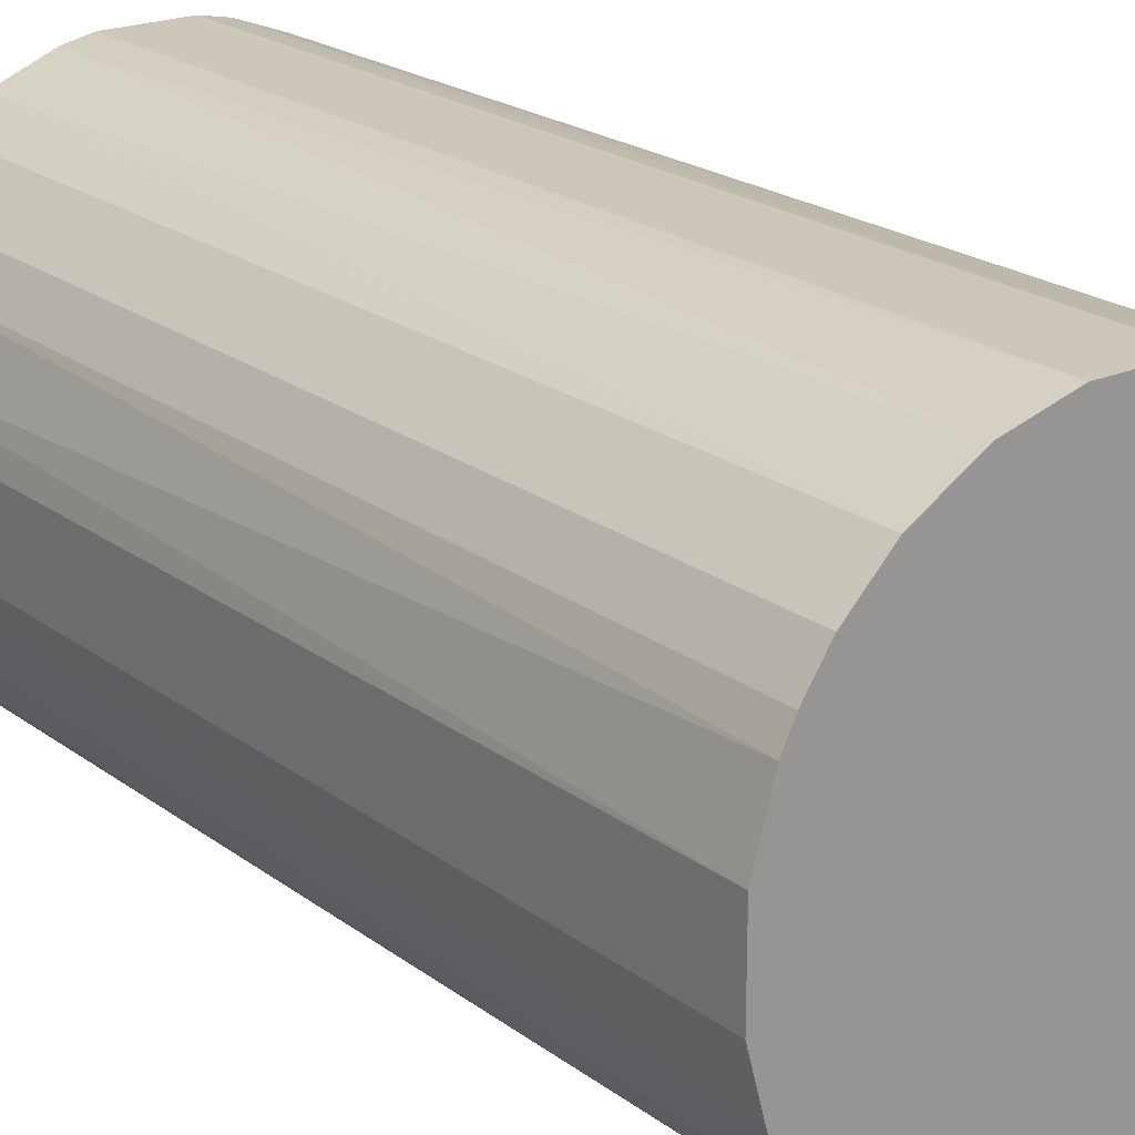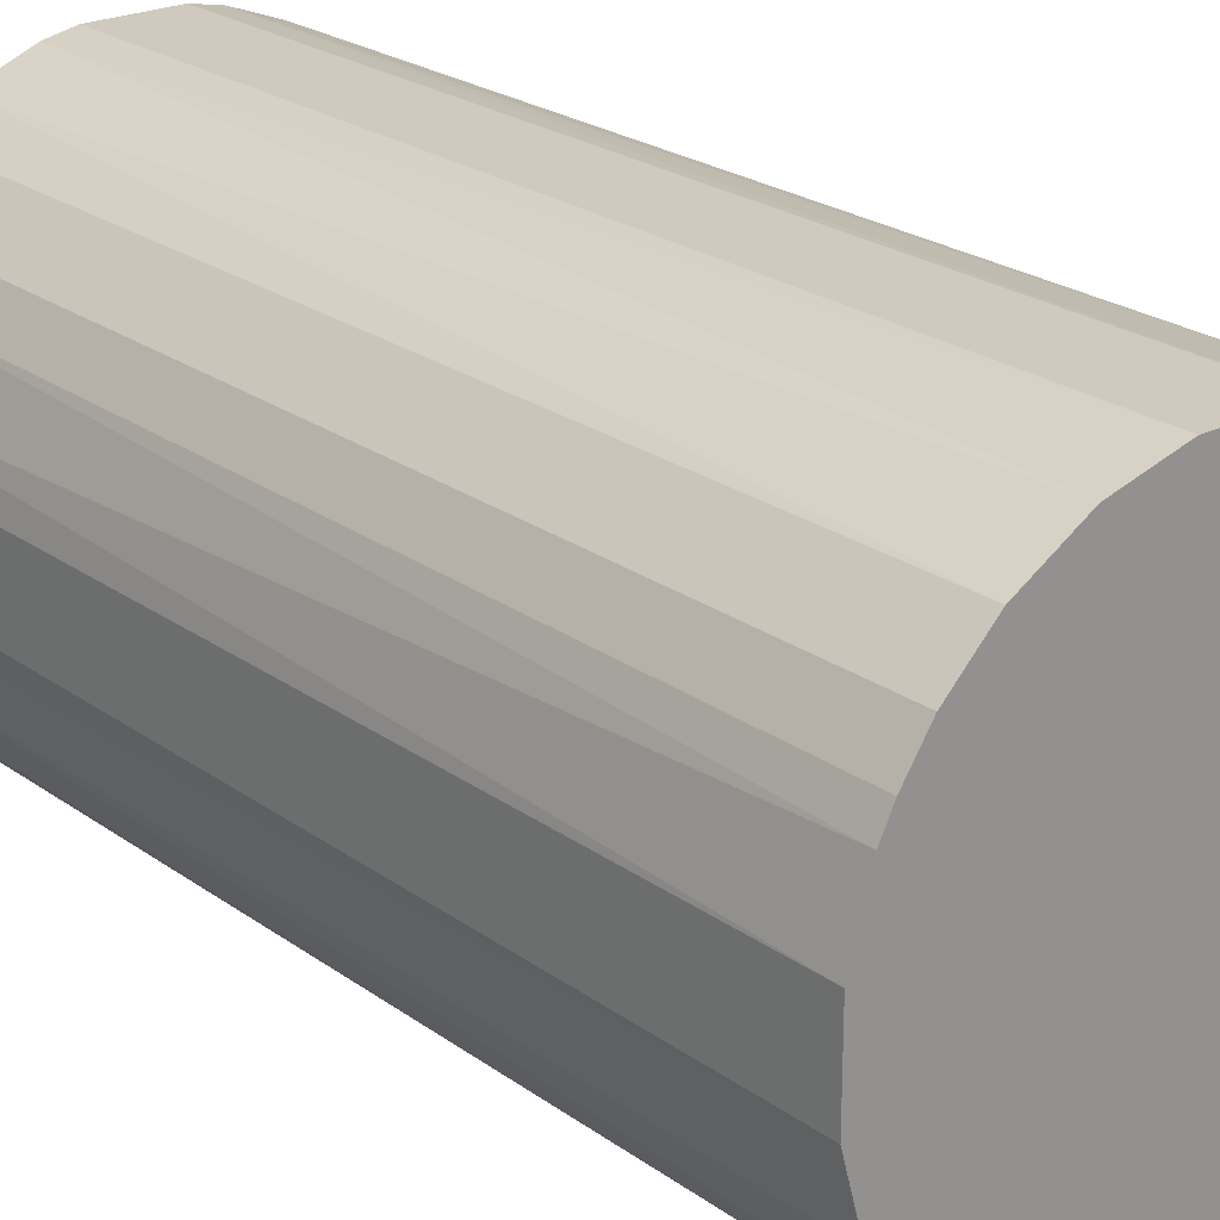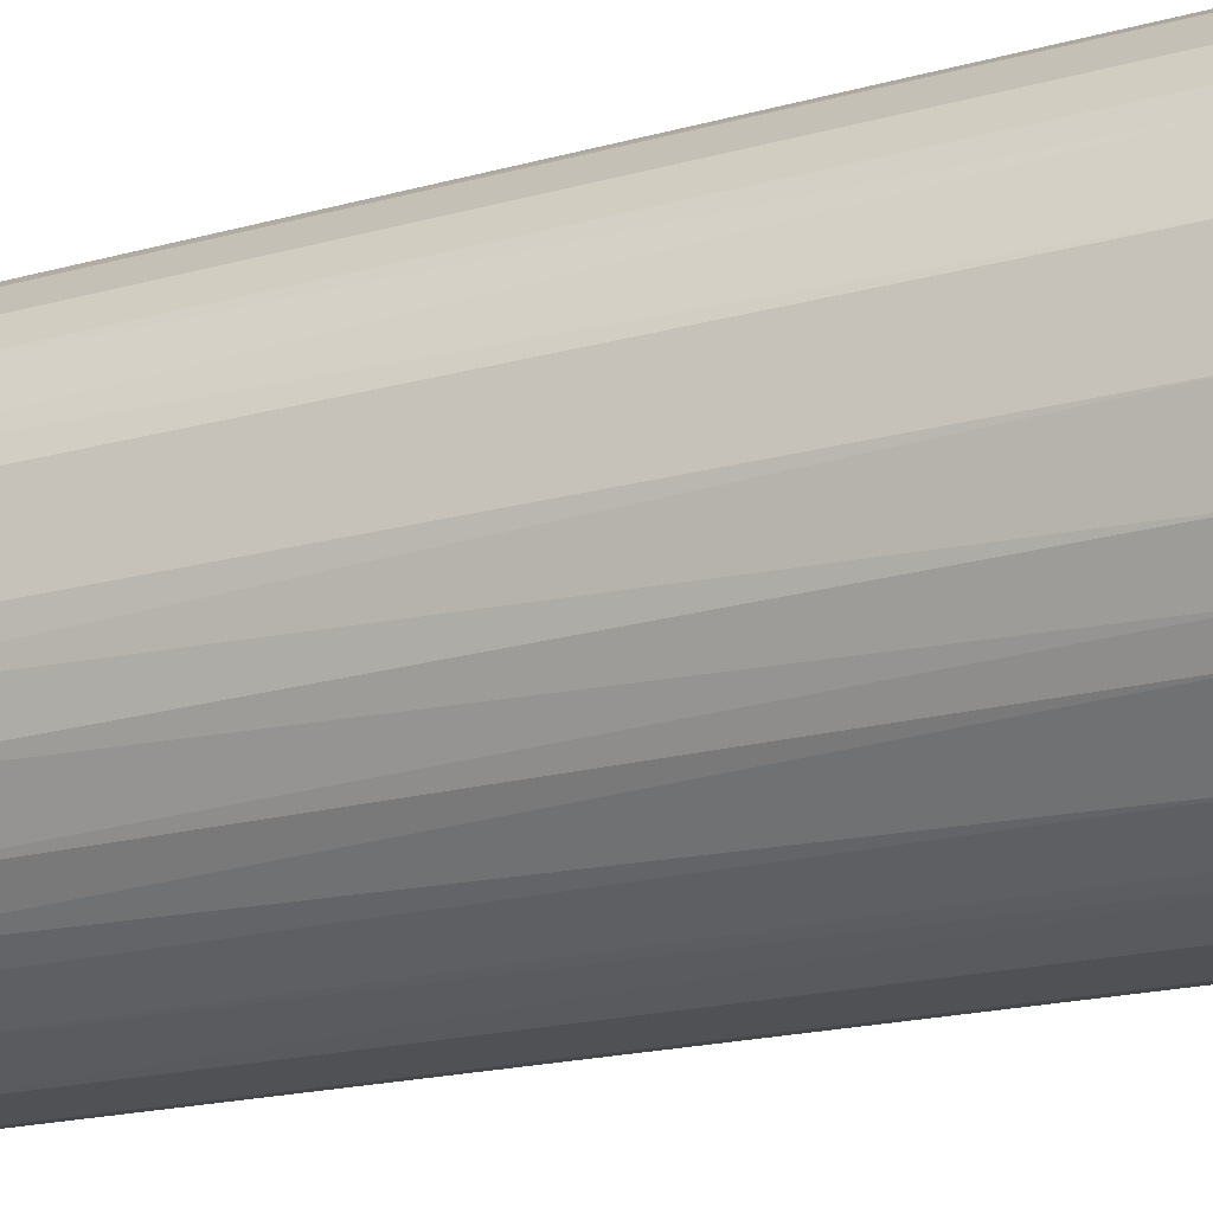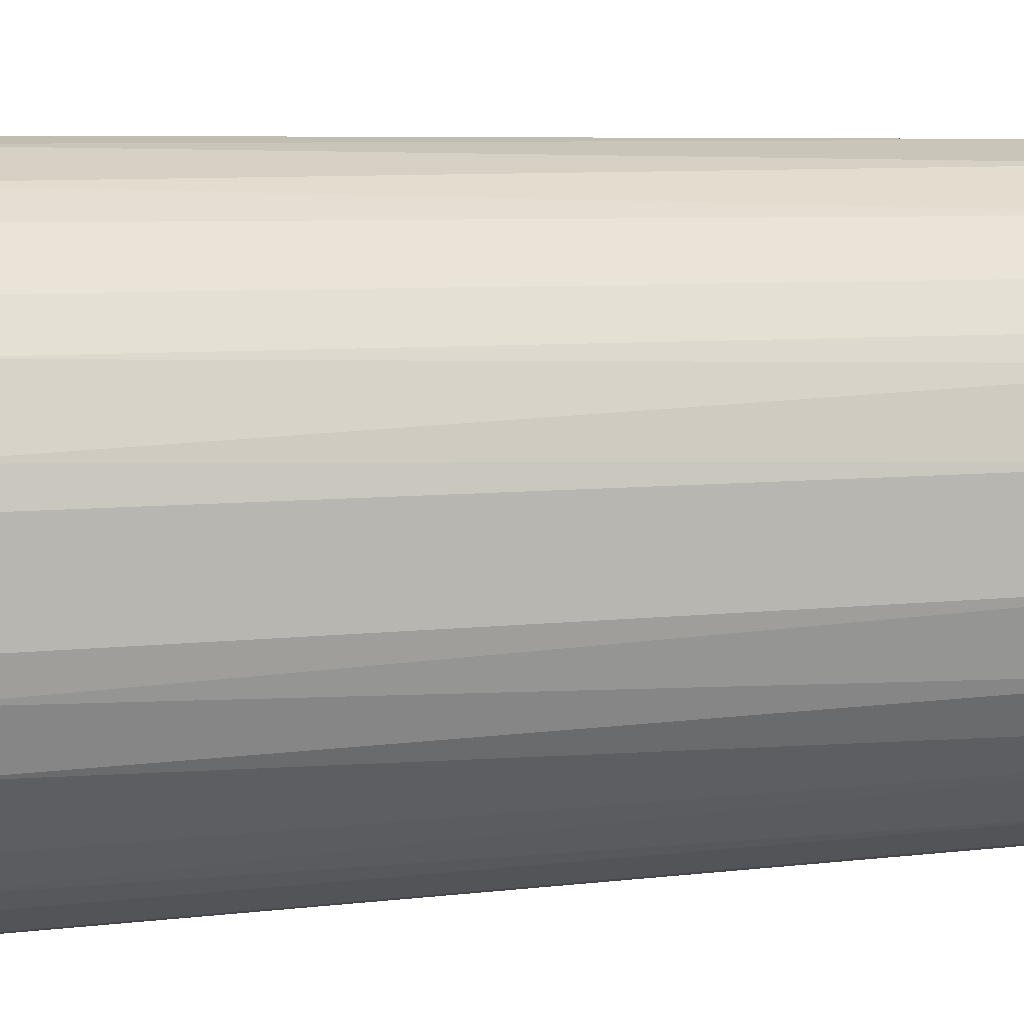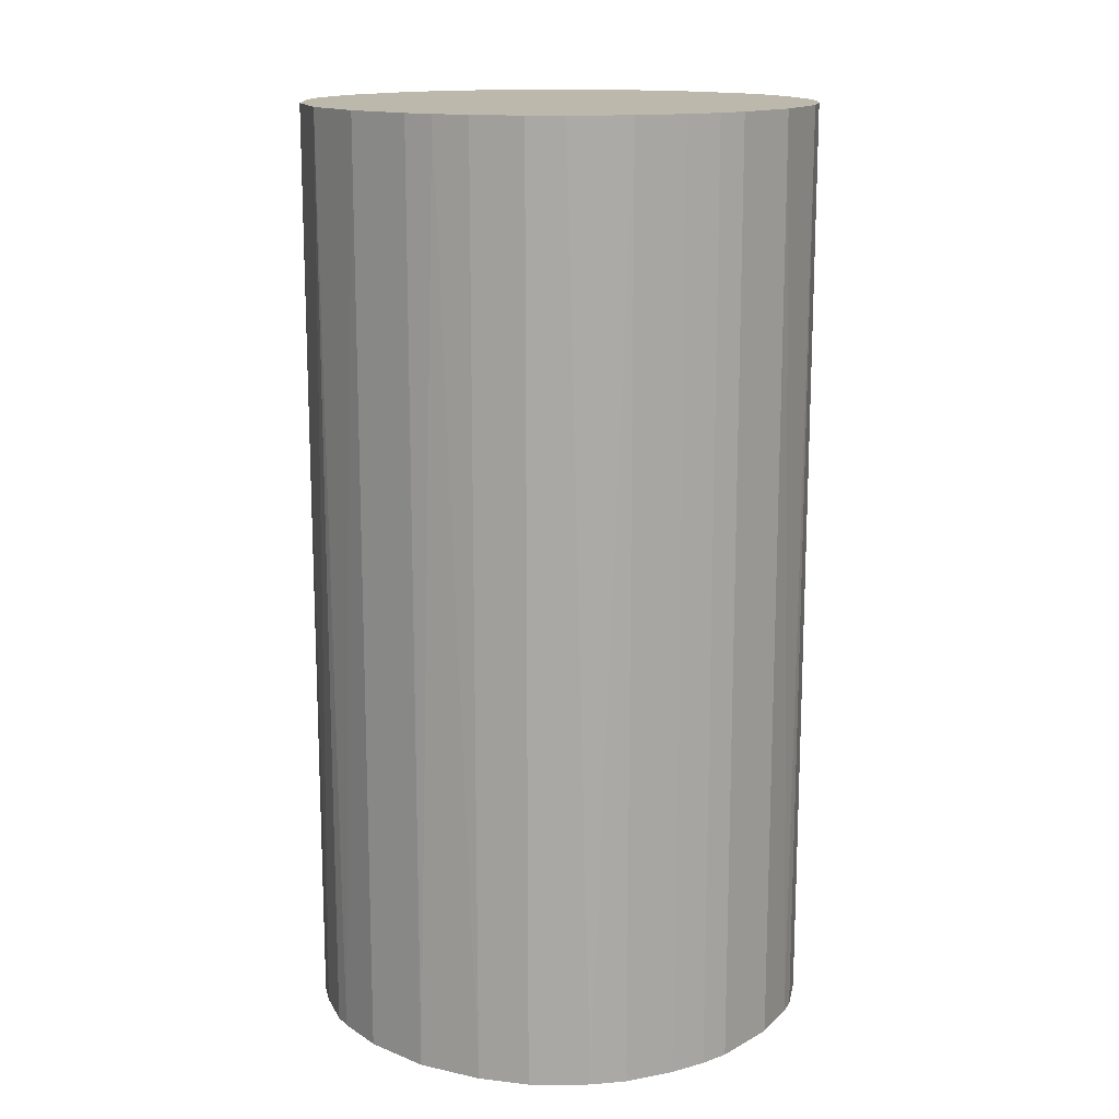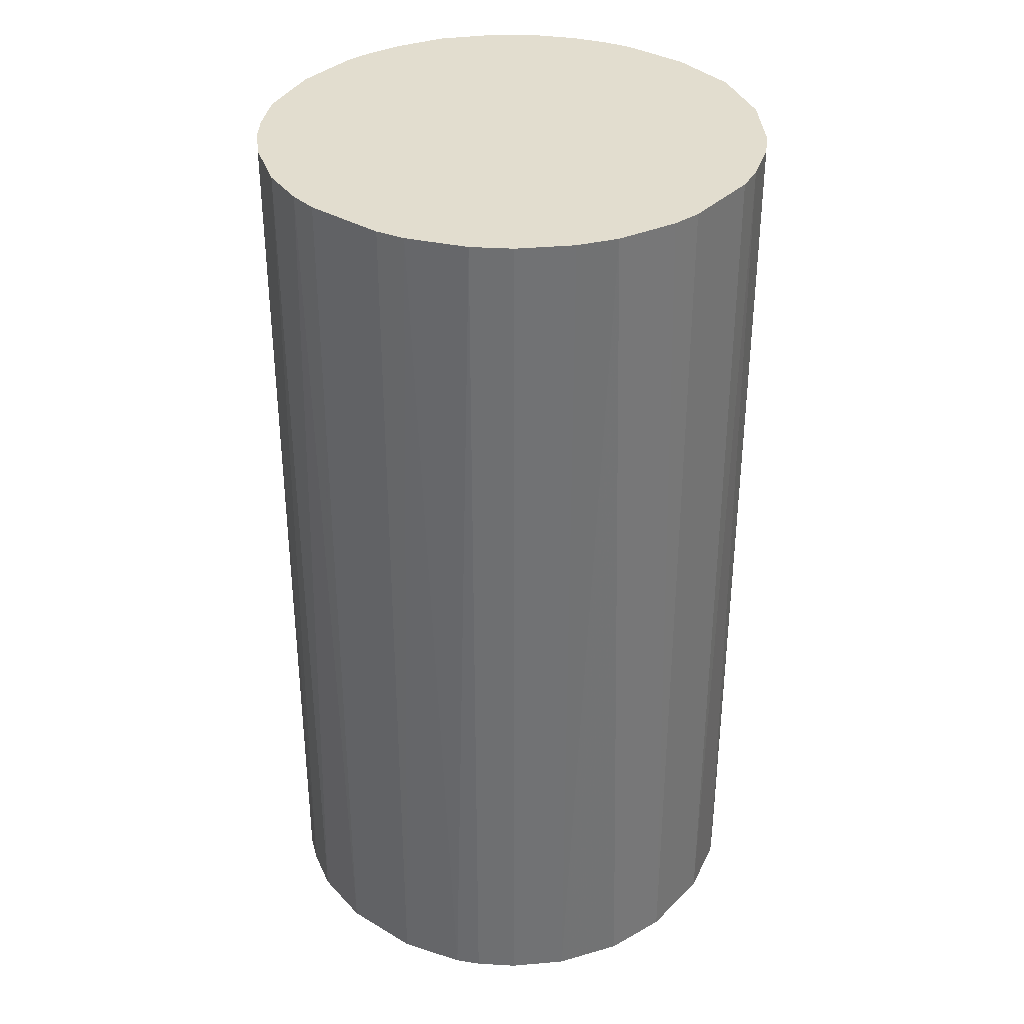
<metadata>
{"format":"obj","ext":"obj","renderer":"f3d","projection":"perspective","resolution":1024,"background":"white","views":[{"elev":21.3,"azim":142.5,"up":"+Y"},{"elev":23.1,"azim":140.5,"up":"+Y"},{"elev":-20.1,"azim":116.6,"up":"+Y"},{"elev":5.9,"azim":68.0,"up":"+Y"},{"elev":14.7,"azim":-49.1,"up":"+Z"},{"elev":35.0,"azim":128.2,"up":"+Z"}]}
</metadata>
<code>
o convex_0
v 0.005874 0.02113 0.04037
v -0.002985 -0.0217 -0.04037
v -0.005445 -0.0212 -0.04037
v 0.00341 0.02163 -0.04037
v -0.02169 0.002918 0.04037
v 0.01966 -0.009877 0.04037
v 0.02163 0.00341 -0.04037
v -0.01825 0.01227 -0.04037
v -0.005445 -0.0212 0.04037
v -0.01825 -0.01234 -0.04037
v 0.01227 -0.01825 -0.04037
v -0.009877 0.01965 0.04037
v 0.01917 0.01079 0.04037
v -0.01628 -0.0148 0.04037
v 0.008826 -0.02022 0.04037
v 0.01375 0.0172 -0.04037
v -0.02169 -0.002985 -0.04037
v 0.02015 -0.008893 -0.04037
v -0.008893 0.02015 -0.04037
v 0.02163 -0.003477 0.04037
v -0.01677 0.01424 0.04037
v -0.0212 -0.005449 0.04037
v -0.003477 0.02163 0.04037
v -0.01234 -0.01825 -0.04037
v 0.01375 0.0172 0.04037
v 0.002918 -0.0217 -0.04037
v 0.01671 -0.01431 0.04037
v 0.01917 0.01079 -0.04037
v -0.02071 0.00735 -0.04037
v 0.02113 0.005875 0.04037
v 0.002918 -0.0217 0.04037
v -0.01431 0.0167 -0.04037
v -0.02022 0.008826 0.04037
v 0.008826 0.02015 -0.04037
v -0.01234 -0.01825 0.04037
v 0.01671 -0.01431 -0.04037
v -0.003477 0.02163 -0.04037
v 0.02163 -0.003477 -0.04037
v 0.00735 -0.02071 -0.04037
v 0.0172 0.01375 -0.04037
v -0.02022 -0.008401 0.04037
v 0.01424 -0.01677 0.04037
v -0.02022 -0.008401 -0.04037
v -0.02169 0.002918 -0.04037
v 0.01079 0.01917 0.04037
v -0.008401 -0.02022 -0.04037
v -0.0148 -0.01628 -0.04037
v -0.01234 0.01818 0.04037
v 0.00341 0.02163 0.04037
v 0.02015 0.008826 -0.04037
v 0.02163 0.00341 0.04037
v 0.0172 0.01375 0.04037
v -0.002985 -0.0217 0.04037
v -0.02169 -0.002985 0.04037
v -0.01825 -0.01234 0.04037
v 0.02113 -0.005937 0.04037
v -0.005937 0.02113 0.04037
v -0.008401 -0.02022 0.04037
v 0.01818 -0.01234 -0.04037
v -0.01234 0.01818 -0.04037
v -0.01677 0.01424 -0.04037
v 0.008826 -0.02022 -0.04037
v -0.02022 0.008826 -0.04037
v 0.01227 -0.01825 0.04037
f 42 15 64
f 2 3 4
f 1 5 6
f 2 4 7
f 4 3 8
f 3 2 9
f 6 5 9
f 8 3 10
f 2 7 11
f 5 1 12
f 1 6 13
f 9 5 14
f 6 9 15
f 7 4 16
f 8 10 17
f 11 7 18
f 4 8 19
f 13 6 20
f 5 12 21
f 14 5 22
f 12 1 23
f 10 3 24
f 1 13 25
f 2 11 26
f 6 15 27
f 7 16 28
f 8 17 29
f 13 20 30
f 15 9 31
f 2 26 31
f 19 8 32
f 5 21 33
f 21 8 33
f 29 5 33
f 4 1 34
f 16 4 34
f 9 14 35
f 11 18 36
f 4 19 37
f 23 4 37
f 18 7 38
f 7 20 38
f 26 11 39
f 15 31 39
f 31 26 39
f 16 25 40
f 13 28 40
f 28 16 40
f 14 22 41
f 27 15 42
f 11 36 42
f 36 27 42
f 17 10 43
f 22 17 43
f 10 41 43
f 41 22 43
f 17 5 44
f 5 29 44
f 29 17 44
f 1 25 45
f 25 16 45
f 34 1 45
f 16 34 45
f 3 9 46
f 24 3 46
f 35 24 46
f 14 10 47
f 10 24 47
f 35 14 47
f 24 35 47
f 21 12 48
f 32 21 48
f 1 4 49
f 23 1 49
f 4 23 49
f 7 28 50
f 28 13 50
f 13 30 50
f 30 7 50
f 20 7 51
f 30 20 51
f 7 30 51
f 25 13 52
f 13 40 52
f 40 25 52
f 9 2 53
f 2 31 53
f 31 9 53
f 5 17 54
f 22 5 54
f 17 22 54
f 10 14 55
f 41 10 55
f 14 41 55
f 6 18 56
f 20 6 56
f 18 38 56
f 38 20 56
f 19 12 57
f 12 23 57
f 37 19 57
f 23 37 57
f 9 35 58
f 46 9 58
f 35 46 58
f 18 6 59
f 6 27 59
f 36 18 59
f 27 36 59
f 12 19 60
f 19 32 60
f 48 12 60
f 32 48 60
f 8 21 61
f 32 8 61
f 21 32 61
f 11 15 62
f 39 11 62
f 15 39 62
f 8 29 63
f 33 8 63
f 29 33 63
f 15 11 64
f 11 42 64

</code>
